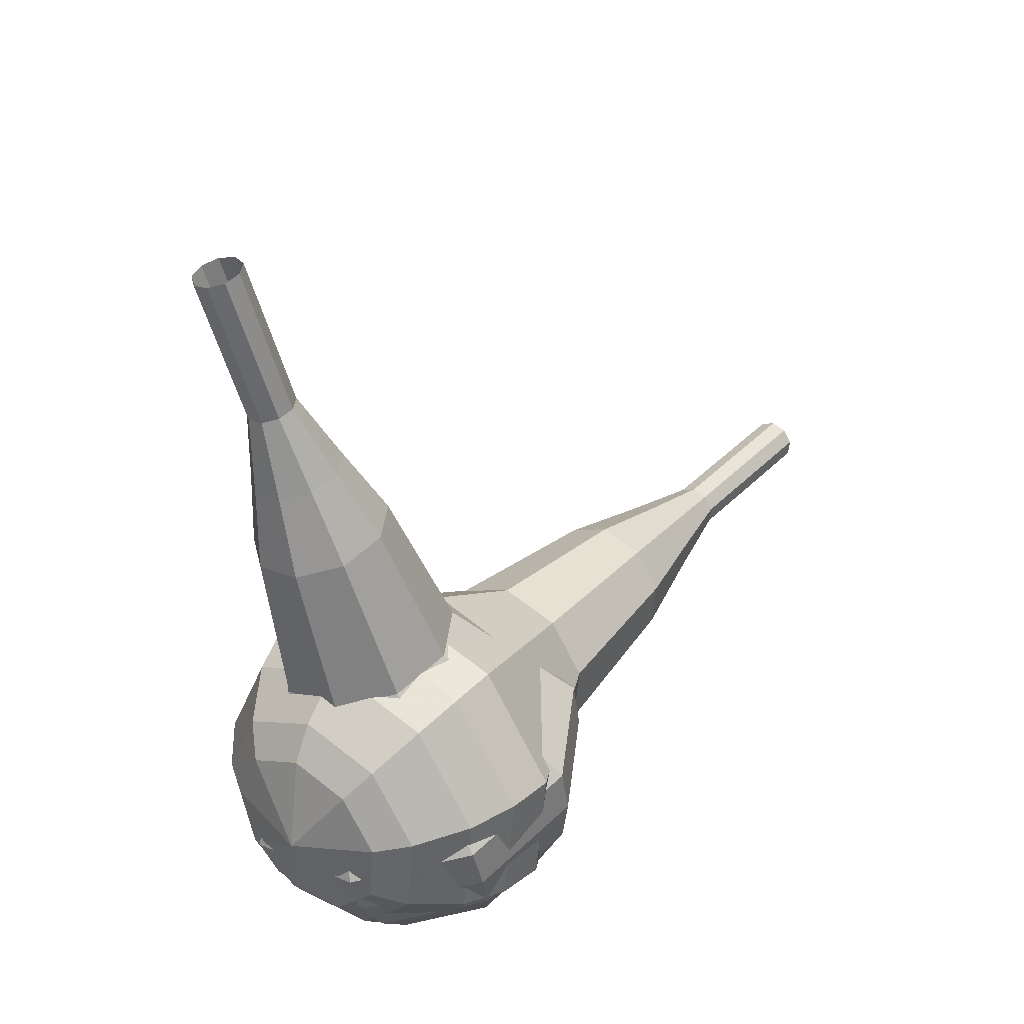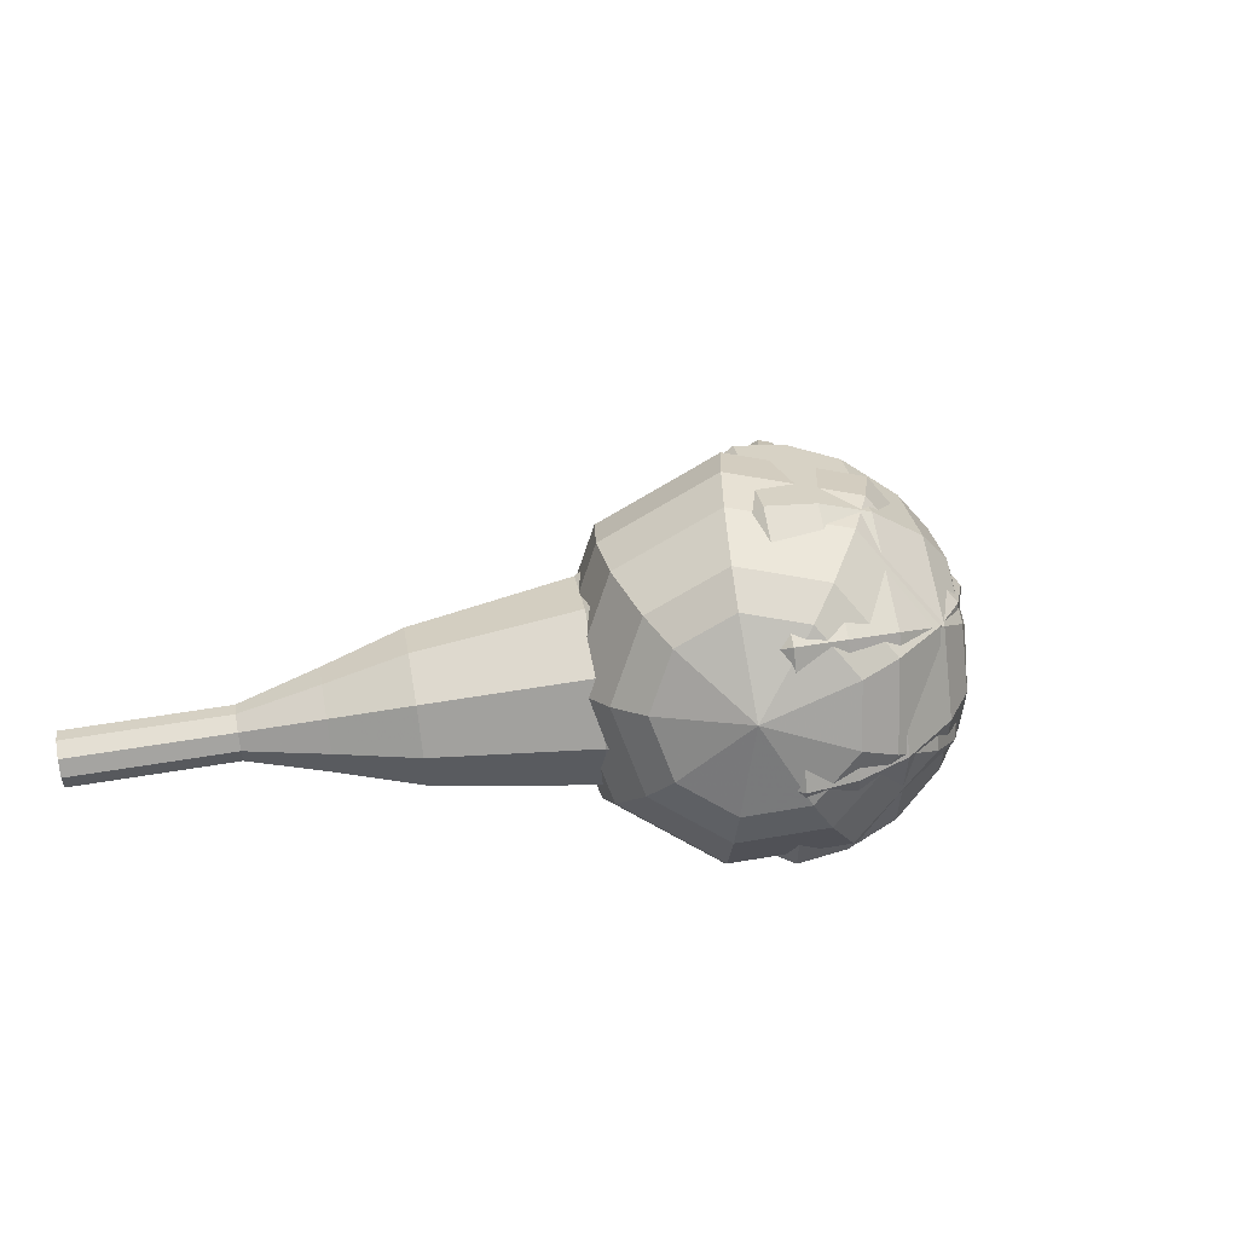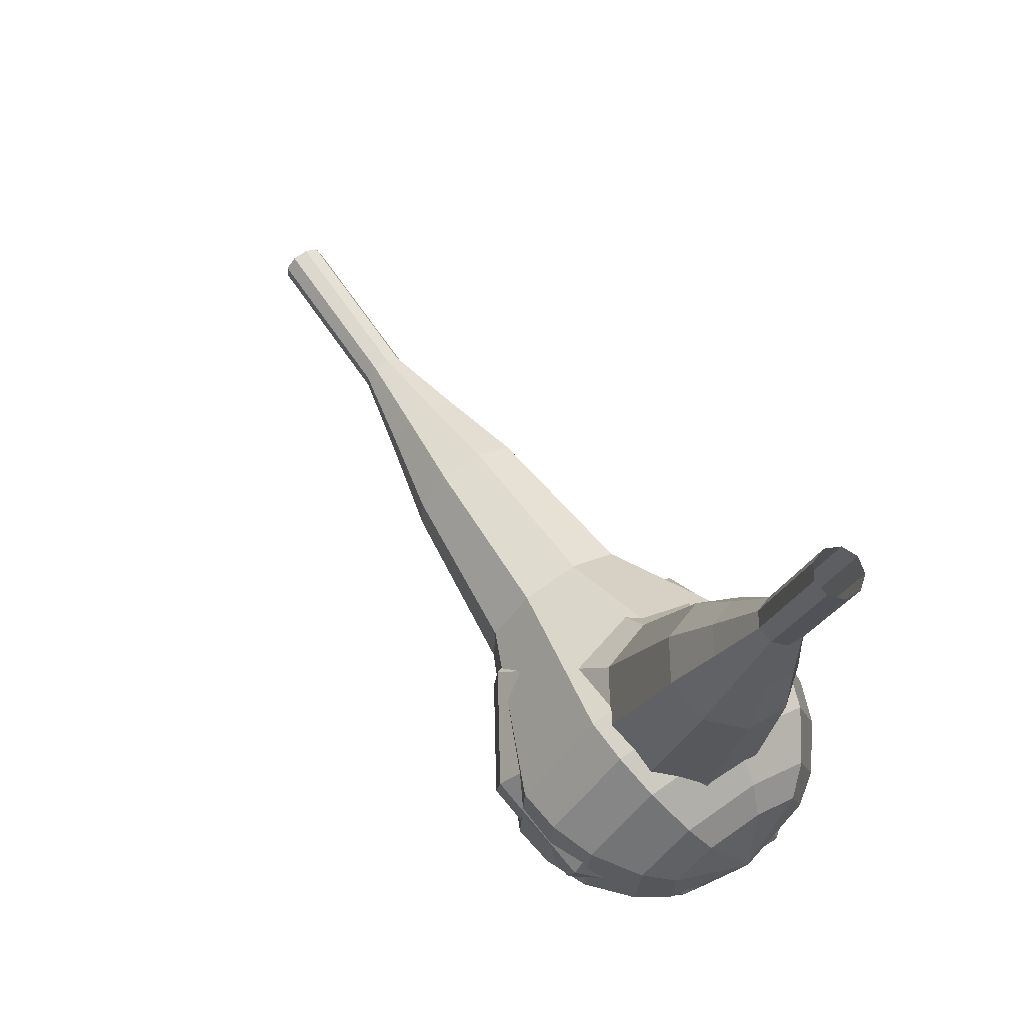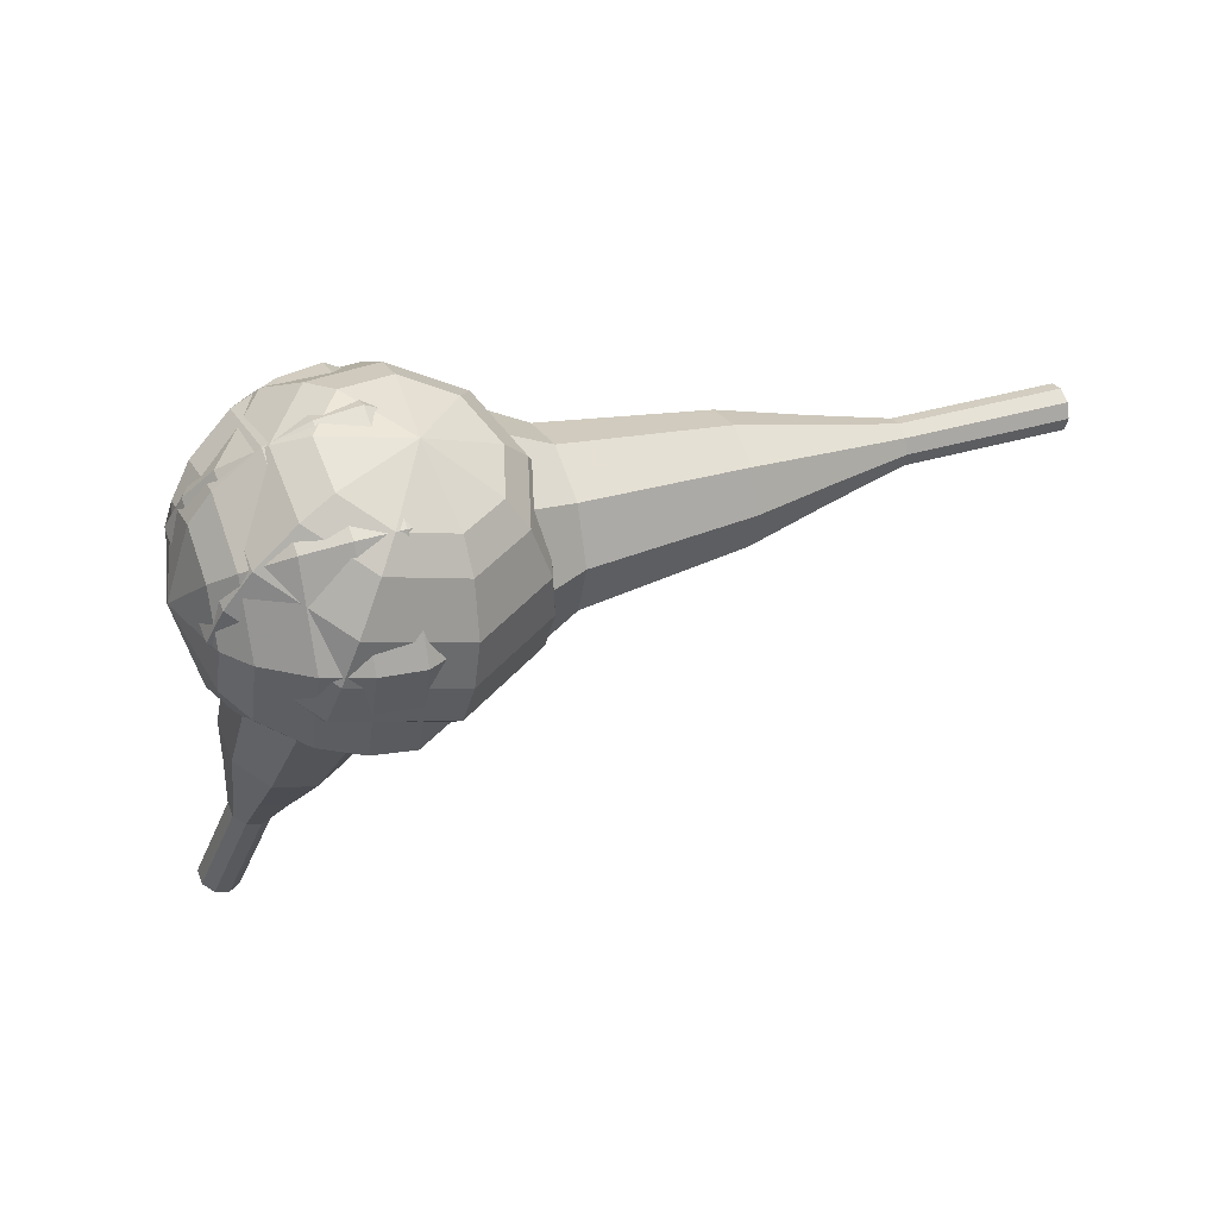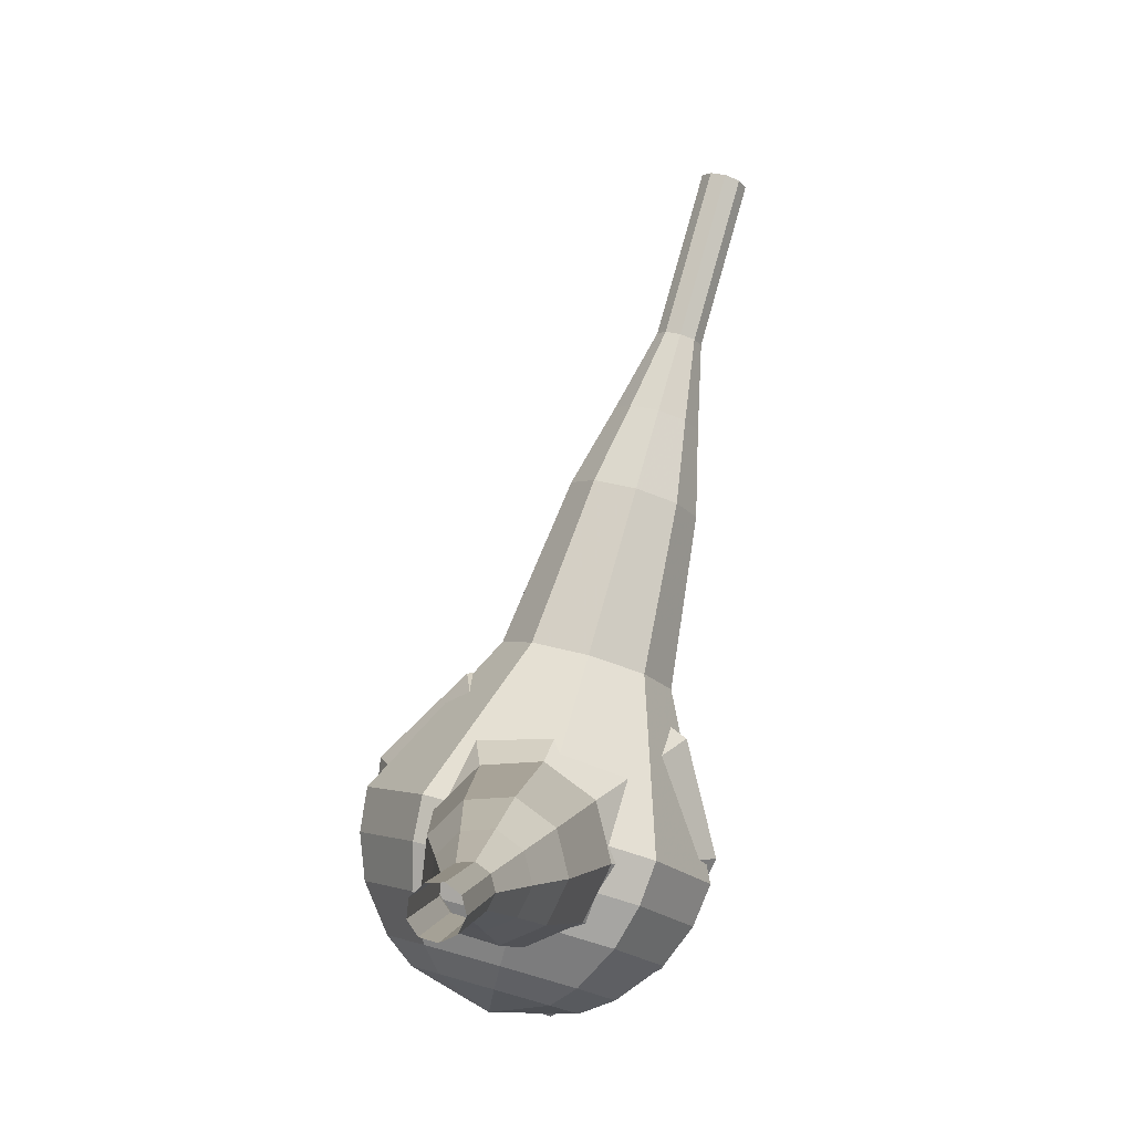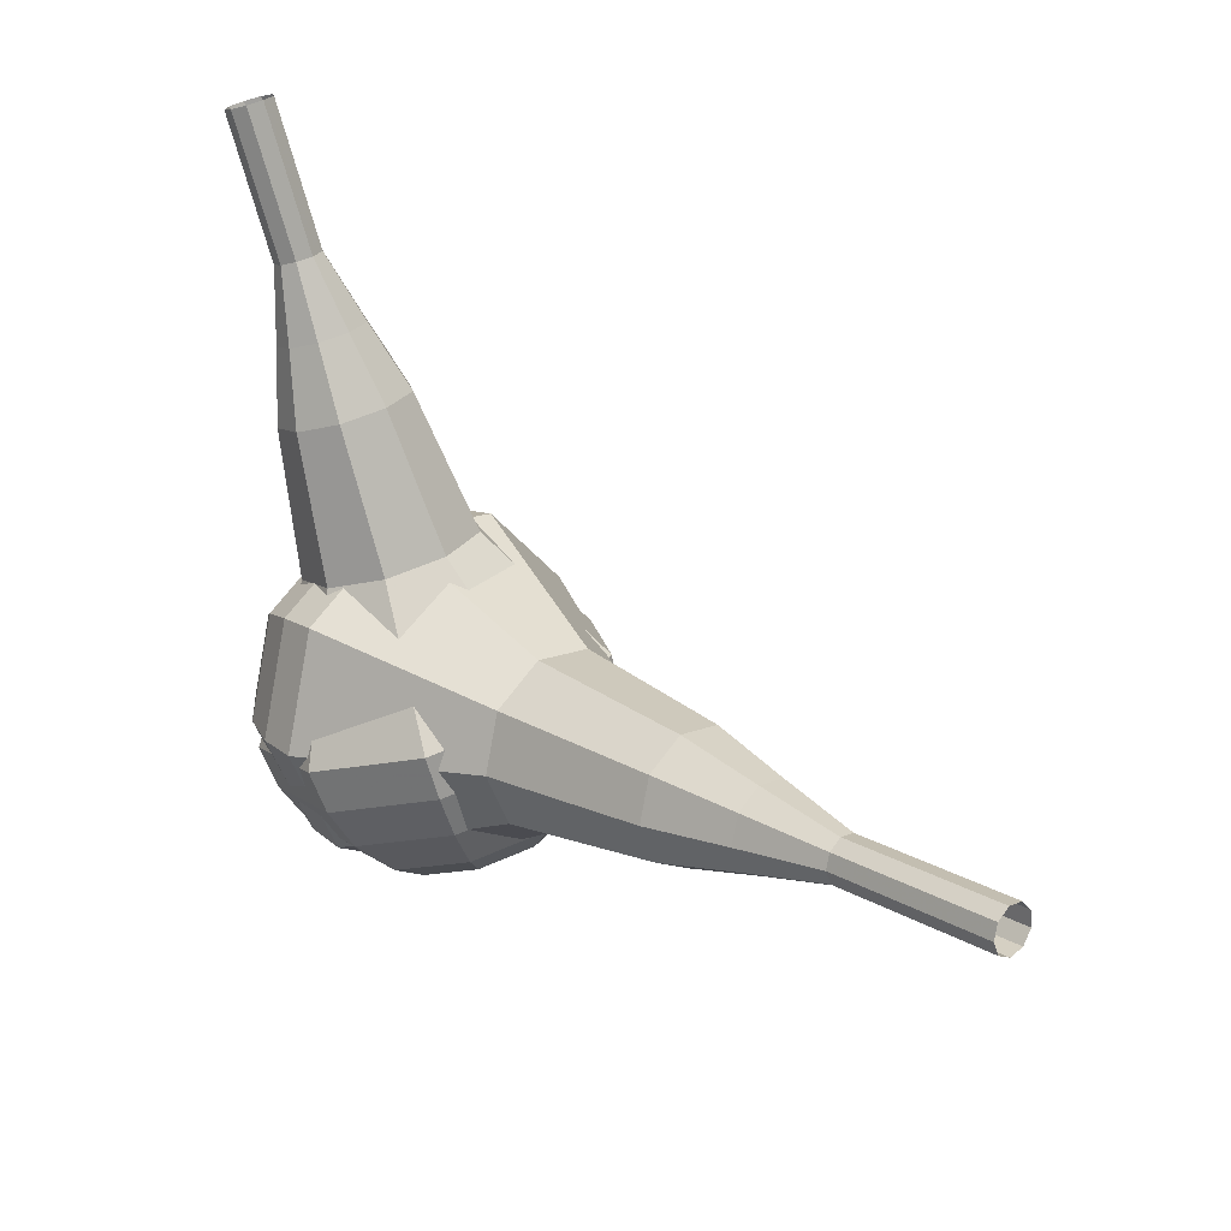
<metadata>
{"format":"obj","ext":"obj","renderer":"f3d","projection":"perspective","resolution":1024,"background":"white","views":[{"elev":19.9,"azim":-72.5,"up":"+Y"},{"elev":-2.8,"azim":-73.7,"up":"+Z"},{"elev":51.0,"azim":-145.2,"up":"+Y"},{"elev":-27.2,"azim":1.7,"up":"+Z"},{"elev":67.1,"azim":-94.1,"up":"+Y"},{"elev":36.3,"azim":25.5,"up":"+Y"}]}
</metadata>
<code>
g tube1
v 177.2 157.2 99.08
v 177.4 157 98.48
v 177.7 156.5 98.15
v 177.8 155.8 98.27
v 177.7 155.4 98.76
v 177.5 155.3 99.4
v 177.2 155.7 99.9
v 177 156.3 100
v 177 156.9 99.69
v 177.2 157.2 99.08
v 173.7 156.4 97.82
v 174 156.3 97.22
v 174.3 155.7 96.89
v 174.4 155 97.01
v 174.3 154.6 97.5
v 174.1 154.5 98.14
v 173.8 154.9 98.64
v 173.6 155.6 98.75
v 173.6 156.2 98.43
v 173.7 156.4 97.82
v 170.3 155.7 96.56
v 170.6 155.5 95.96
v 170.8 154.9 95.63
v 170.9 154.3 95.75
v 170.9 153.8 96.24
v 170.6 153.7 96.88
v 170.4 154.1 97.38
v 170.2 154.8 97.49
v 170.2 155.4 97.17
v 170.3 155.7 96.56
v 166.7 155.7 95.3
v 167.2 155.4 94.17
v 167.7 154.4 93.56
v 167.9 153.1 93.77
v 167.7 152.2 94.7
v 167.3 152.1 95.9
v 166.8 152.9 96.83
v 166.4 154.1 97.04
v 166.4 155.2 96.44
v 166.7 155.7 95.3
v 163.1 155.9 94.04
v 163.8 155.4 92.34
v 164.5 153.8 91.43
v 164.8 151.9 91.75
v 164.6 150.6 93.14
v 164 150.5 94.95
v 163.2 151.6 96.33
v 162.7 153.4 96.65
v 162.6 155.1 95.74
v 163.1 155.9 94.04
v 156 155.2 91.52
v 157 154.5 89.25
v 157.9 152.5 88.04
v 158.3 150 88.46
v 158.1 148.2 90.31
v 157.2 148 92.73
v 156.2 149.5 94.58
v 155.5 151.9 95
v 155.4 154.2 93.79
v 156 155.2 91.52
v 148.3 157.3 89
v 150.3 156 84.46
v 152.1 151.8 82.05
v 153 146.8 82.89
v 152.4 143.3 86.59
v 150.7 142.9 91.41
v 148.7 145.9 95.11
v 147.3 150.7 95.95
v 147.1 155.2 93.54
v 148.3 157.3 89
v 146.7 156.7 88.37
v 148.6 155.4 83.97
v 150.4 151.4 81.64
v 151.2 146.5 82.45
v 150.6 143.1 86.03
v 149 142.8 90.7
v 147 145.6 94.29
v 145.6 150.3 95.1
v 145.5 154.7 92.76
v 146.7 156.7 88.37
v 145.1 155.5 87.73
v 146.8 154.4 83.8
v 148.4 150.8 81.71
v 149.1 146.5 82.44
v 148.6 143.4 85.64
v 147.2 143.1 89.82
v 145.4 145.6 93.03
v 144.2 149.8 93.75
v 144.1 153.8 91.66
v 145.1 155.5 87.73
v 143.7 153.7 87.1
v 145 152.8 84.1
v 146.3 150 82.5
v 146.8 146.7 83.06
v 146.4 144.4 85.5
v 145.3 144.2 88.7
v 144 146.1 91.14
v 143 149.3 91.7
v 142.9 152.3 90.1
v 143.7 153.7 87.1
v 143.2 152.2 86.78
v 144.1 151.5 84.59
v 145 149.5 83.42
v 145.4 147.1 83.82
v 145.1 145.4 85.61
v 144.3 145.2 87.95
v 143.3 146.6 89.74
v 142.7 149 90.15
v 142.6 151.2 88.98
v 143.2 152.2 86.78
v 143.1 148.4 86.47
v 143.1 148.4 86.47
v 143.1 148.4 86.47
v 143.1 148.4 86.47
v 143.1 148.4 86.47
v 143.1 148.4 86.47
v 143.1 148.4 86.47
v 143.1 148.4 86.47
v 143.1 148.4 86.47
v 143.1 148.4 86.47
f 1 2 12
f 12 11 1
f 2 3 13
f 13 12 2
f 3 4 14
f 14 13 3
f 4 5 15
f 15 14 4
f 5 6 16
f 16 15 5
f 6 7 17
f 17 16 6
f 7 8 18
f 18 17 7
f 8 9 19
f 19 18 8
f 9 10 20
f 20 19 9
f 11 12 22
f 22 21 11
f 12 13 23
f 23 22 12
f 13 14 24
f 24 23 13
f 14 15 25
f 25 24 14
f 15 16 26
f 26 25 15
f 16 17 27
f 27 26 16
f 17 18 28
f 28 27 17
f 18 19 29
f 29 28 18
f 19 20 30
f 30 29 19
f 21 22 32
f 32 31 21
f 22 23 33
f 33 32 22
f 23 24 34
f 34 33 23
f 24 25 35
f 35 34 24
f 25 26 36
f 36 35 25
f 26 27 37
f 37 36 26
f 27 28 38
f 38 37 27
f 28 29 39
f 39 38 28
f 29 30 40
f 40 39 29
f 31 32 42
f 42 41 31
f 32 33 43
f 43 42 32
f 33 34 44
f 44 43 33
f 34 35 45
f 45 44 34
f 35 36 46
f 46 45 35
f 36 37 47
f 47 46 36
f 37 38 48
f 48 47 37
f 38 39 49
f 49 48 38
f 39 40 50
f 50 49 39
f 41 42 52
f 52 51 41
f 42 43 53
f 53 52 42
f 43 44 54
f 54 53 43
f 44 45 55
f 55 54 44
f 45 46 56
f 56 55 45
f 46 47 57
f 57 56 46
f 47 48 58
f 58 57 47
f 48 49 59
f 59 58 48
f 49 50 60
f 60 59 49
f 51 52 62
f 62 61 51
f 52 53 63
f 63 62 52
f 53 54 64
f 64 63 53
f 54 55 65
f 65 64 54
f 55 56 66
f 66 65 55
f 56 57 67
f 67 66 56
f 57 58 68
f 68 67 57
f 58 59 69
f 69 68 58
f 59 60 70
f 70 69 59
f 61 62 72
f 72 71 61
f 62 63 73
f 73 72 62
f 63 64 74
f 74 73 63
f 64 65 75
f 75 74 64
f 65 66 76
f 76 75 65
f 66 67 77
f 77 76 66
f 67 68 78
f 78 77 67
f 68 69 79
f 79 78 68
f 69 70 80
f 80 79 69
f 71 72 82
f 82 81 71
f 72 73 83
f 83 82 72
f 73 74 84
f 84 83 73
f 74 75 85
f 85 84 74
f 75 76 86
f 86 85 75
f 76 77 87
f 87 86 76
f 77 78 88
f 88 87 77
f 78 79 89
f 89 88 78
f 79 80 90
f 90 89 79
f 81 82 92
f 92 91 81
f 82 83 93
f 93 92 82
f 83 84 94
f 94 93 83
f 84 85 95
f 95 94 84
f 85 86 96
f 96 95 85
f 86 87 97
f 97 96 86
f 87 88 98
f 98 97 87
f 88 89 99
f 99 98 88
f 89 90 100
f 100 99 89
f 91 92 102
f 102 101 91
f 92 93 103
f 103 102 92
f 93 94 104
f 104 103 93
f 94 95 105
f 105 104 94
f 95 96 106
f 106 105 95
f 96 97 107
f 107 106 96
f 97 98 108
f 108 107 97
f 98 99 109
f 109 108 98
f 99 100 110
f 110 109 99
f 101 102 112
f 112 111 101
f 102 103 113
f 113 112 102
f 103 104 114
f 114 113 103
f 104 105 115
f 115 114 104
f 105 106 116
f 116 115 105
f 106 107 117
f 117 116 106
f 107 108 118
f 118 117 107
f 108 109 119
f 119 118 108
f 109 110 120
f 120 119 109
v 140.1 172.2 85.35
v 140.3 172.2 84.71
v 140.9 172.4 84.37
v 141.5 172.6 84.49
v 141.9 172.9 85.01
v 141.9 173 85.68
v 141.4 172.9 86.2
v 140.8 172.6 86.32
v 140.3 172.4 85.98
v 140.1 172.2 85.35
v 141.2 169.4 85.8
v 141.5 169.4 85.17
v 142 169.5 84.83
v 142.6 169.8 84.95
v 143 170 85.46
v 143 170.1 86.14
v 142.5 170 86.66
v 141.9 169.8 86.78
v 141.4 169.5 86.44
v 141.2 169.4 85.8
v 142.3 166.5 86.26
v 142.6 166.5 85.62
v 143.1 166.7 85.29
v 143.8 167 85.4
v 144.1 167.2 85.92
v 144.1 167.3 86.6
v 143.7 167.2 87.12
v 143 167 87.23
v 142.5 166.7 86.9
v 142.3 166.5 86.26
v 142.6 163.4 86.72
v 143.1 163.4 85.52
v 144.2 163.7 84.89
v 145.3 164.2 85.11
v 146.1 164.7 86.08
v 146 164.8 87.35
v 145.2 164.7 88.32
v 144 164.2 88.54
v 143 163.7 87.91
v 142.6 163.4 86.72
v 142.9 160.2 87.17
v 143.6 160.2 85.39
v 145.2 160.7 84.43
v 146.9 161.5 84.76
v 148 162.1 86.22
v 147.9 162.4 88.12
v 146.7 162.1 89.58
v 144.9 161.5 89.91
v 143.4 160.7 88.96
v 142.9 160.2 87.17
v 144.3 154.3 88.09
v 145.2 154.2 85.7
v 147.3 154.9 84.43
v 149.7 155.9 84.88
v 151.1 156.8 86.82
v 151 157.1 89.35
v 149.3 156.8 91.3
v 146.9 155.9 91.74
v 145 154.9 90.47
v 144.3 154.3 88.09
v 143 147.2 89
v 144.9 147.2 84.23
v 149.2 148.5 81.7
v 153.8 150.5 82.58
v 156.7 152.3 86.46
v 156.4 153 91.54
v 153.1 152.3 95.42
v 148.4 150.5 96.3
v 144.4 148.5 93.77
v 143 147.2 89
v 143.9 145.6 89.28
v 145.8 145.6 84.66
v 149.9 146.8 82.21
v 154.4 148.8 83.06
v 157.2 150.5 86.82
v 156.9 151.1 91.73
v 153.7 150.5 95.5
v 149.1 148.8 96.35
v 145.3 146.9 93.89
v 143.9 145.6 89.28
v 145.3 144.1 89.56
v 147 144.1 85.43
v 150.7 145.3 83.23
v 154.7 147 84
v 157.2 148.5 87.36
v 156.9 149.1 91.75
v 154.1 148.5 95.12
v 150 147 95.88
v 146.5 145.3 93.69
v 145.3 144.1 89.56
v 147.5 143 89.84
v 148.7 143 86.68
v 151.5 143.8 85.01
v 154.6 145.2 85.59
v 156.5 146.3 88.16
v 156.3 146.8 91.51
v 154.1 146.3 94.09
v 151 145.2 94.67
v 148.4 143.9 92.99
v 147.5 143 89.84
v 149 142.6 89.98
v 149.9 142.6 87.67
v 152 143.2 86.44
v 154.3 144.2 86.87
v 155.6 145.1 88.75
v 155.5 145.4 91.2
v 153.9 145.1 93.09
v 151.6 144.2 93.51
v 149.7 143.3 92.28
v 149 142.6 89.98
v 152.7 143.1 90.12
v 152.7 143.1 90.12
v 152.7 143.1 90.12
v 152.7 143.1 90.12
v 152.7 143.1 90.12
v 152.7 143.1 90.12
v 152.7 143.1 90.12
v 152.7 143.1 90.12
v 152.7 143.1 90.12
v 152.7 143.1 90.12
f 121 122 132
f 132 131 121
f 122 123 133
f 133 132 122
f 123 124 134
f 134 133 123
f 124 125 135
f 135 134 124
f 125 126 136
f 136 135 125
f 126 127 137
f 137 136 126
f 127 128 138
f 138 137 127
f 128 129 139
f 139 138 128
f 129 130 140
f 140 139 129
f 131 132 142
f 142 141 131
f 132 133 143
f 143 142 132
f 133 134 144
f 144 143 133
f 134 135 145
f 145 144 134
f 135 136 146
f 146 145 135
f 136 137 147
f 147 146 136
f 137 138 148
f 148 147 137
f 138 139 149
f 149 148 138
f 139 140 150
f 150 149 139
f 141 142 152
f 152 151 141
f 142 143 153
f 153 152 142
f 143 144 154
f 154 153 143
f 144 145 155
f 155 154 144
f 145 146 156
f 156 155 145
f 146 147 157
f 157 156 146
f 147 148 158
f 158 157 147
f 148 149 159
f 159 158 148
f 149 150 160
f 160 159 149
f 151 152 162
f 162 161 151
f 152 153 163
f 163 162 152
f 153 154 164
f 164 163 153
f 154 155 165
f 165 164 154
f 155 156 166
f 166 165 155
f 156 157 167
f 167 166 156
f 157 158 168
f 168 167 157
f 158 159 169
f 169 168 158
f 159 160 170
f 170 169 159
f 161 162 172
f 172 171 161
f 162 163 173
f 173 172 162
f 163 164 174
f 174 173 163
f 164 165 175
f 175 174 164
f 165 166 176
f 176 175 165
f 166 167 177
f 177 176 166
f 167 168 178
f 178 177 167
f 168 169 179
f 179 178 168
f 169 170 180
f 180 179 169
f 171 172 182
f 182 181 171
f 172 173 183
f 183 182 172
f 173 174 184
f 184 183 173
f 174 175 185
f 185 184 174
f 175 176 186
f 186 185 175
f 176 177 187
f 187 186 176
f 177 178 188
f 188 187 177
f 178 179 189
f 189 188 178
f 179 180 190
f 190 189 179
f 181 182 192
f 192 191 181
f 182 183 193
f 193 192 182
f 183 184 194
f 194 193 183
f 184 185 195
f 195 194 184
f 185 186 196
f 196 195 185
f 186 187 197
f 197 196 186
f 187 188 198
f 198 197 187
f 188 189 199
f 199 198 188
f 189 190 200
f 200 199 189
f 191 192 202
f 202 201 191
f 192 193 203
f 203 202 192
f 193 194 204
f 204 203 193
f 194 195 205
f 205 204 194
f 195 196 206
f 206 205 195
f 196 197 207
f 207 206 196
f 197 198 208
f 208 207 197
f 198 199 209
f 209 208 198
f 199 200 210
f 210 209 199
f 201 202 212
f 212 211 201
f 202 203 213
f 213 212 202
f 203 204 214
f 214 213 203
f 204 205 215
f 215 214 204
f 205 206 216
f 216 215 205
f 206 207 217
f 217 216 206
f 207 208 218
f 218 217 207
f 208 209 219
f 219 218 208
f 209 210 220
f 220 219 209
f 211 212 222
f 222 221 211
f 212 213 223
f 223 222 212
f 213 214 224
f 224 223 213
f 214 215 225
f 225 224 214
f 215 216 226
f 226 225 215
f 216 217 227
f 227 226 216
f 217 218 228
f 228 227 217
f 218 219 229
f 229 228 218
f 219 220 230
f 230 229 219
f 221 222 232
f 232 231 221
f 222 223 233
f 233 232 222
f 223 224 234
f 234 233 223
f 224 225 235
f 235 234 224
f 225 226 236
f 236 235 225
f 226 227 237
f 237 236 226
f 227 228 238
f 238 237 227
f 228 229 239
f 239 238 228
f 229 230 240
f 240 239 229
g

</code>
